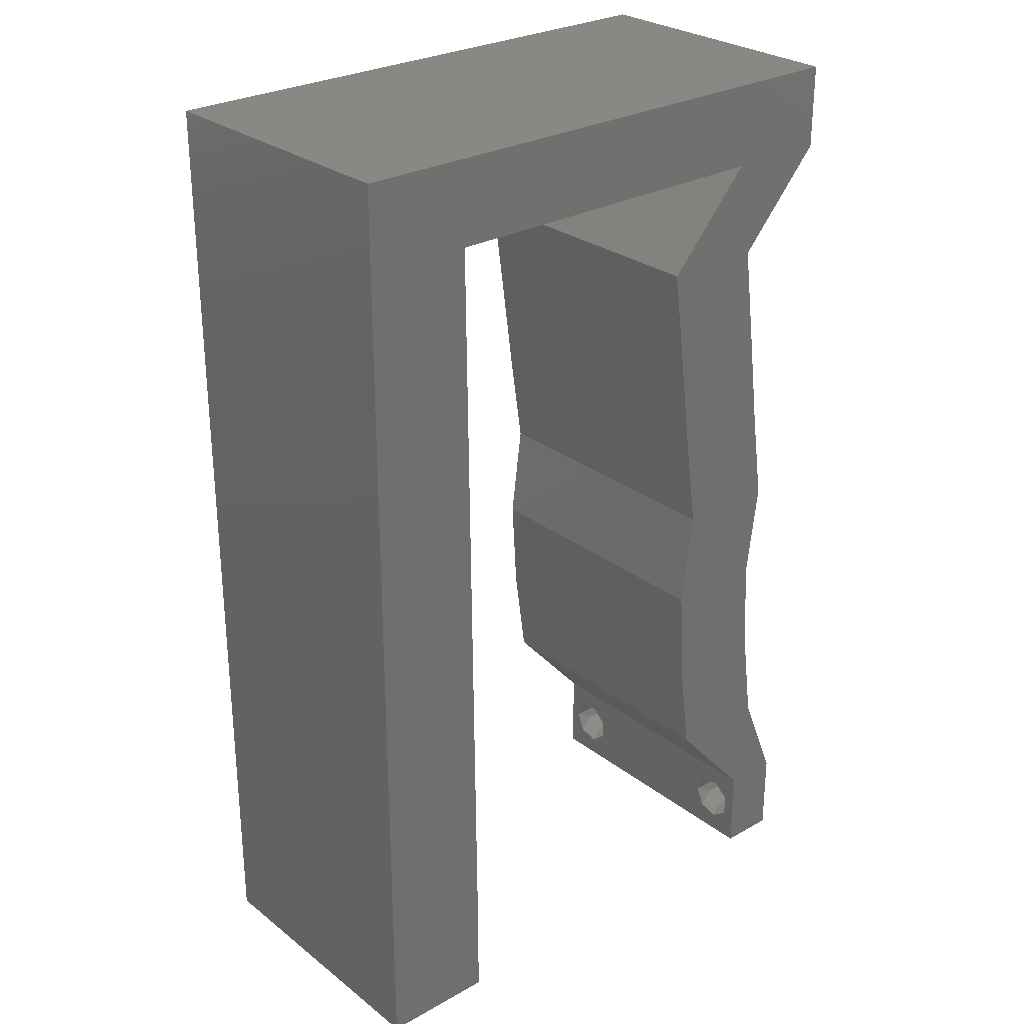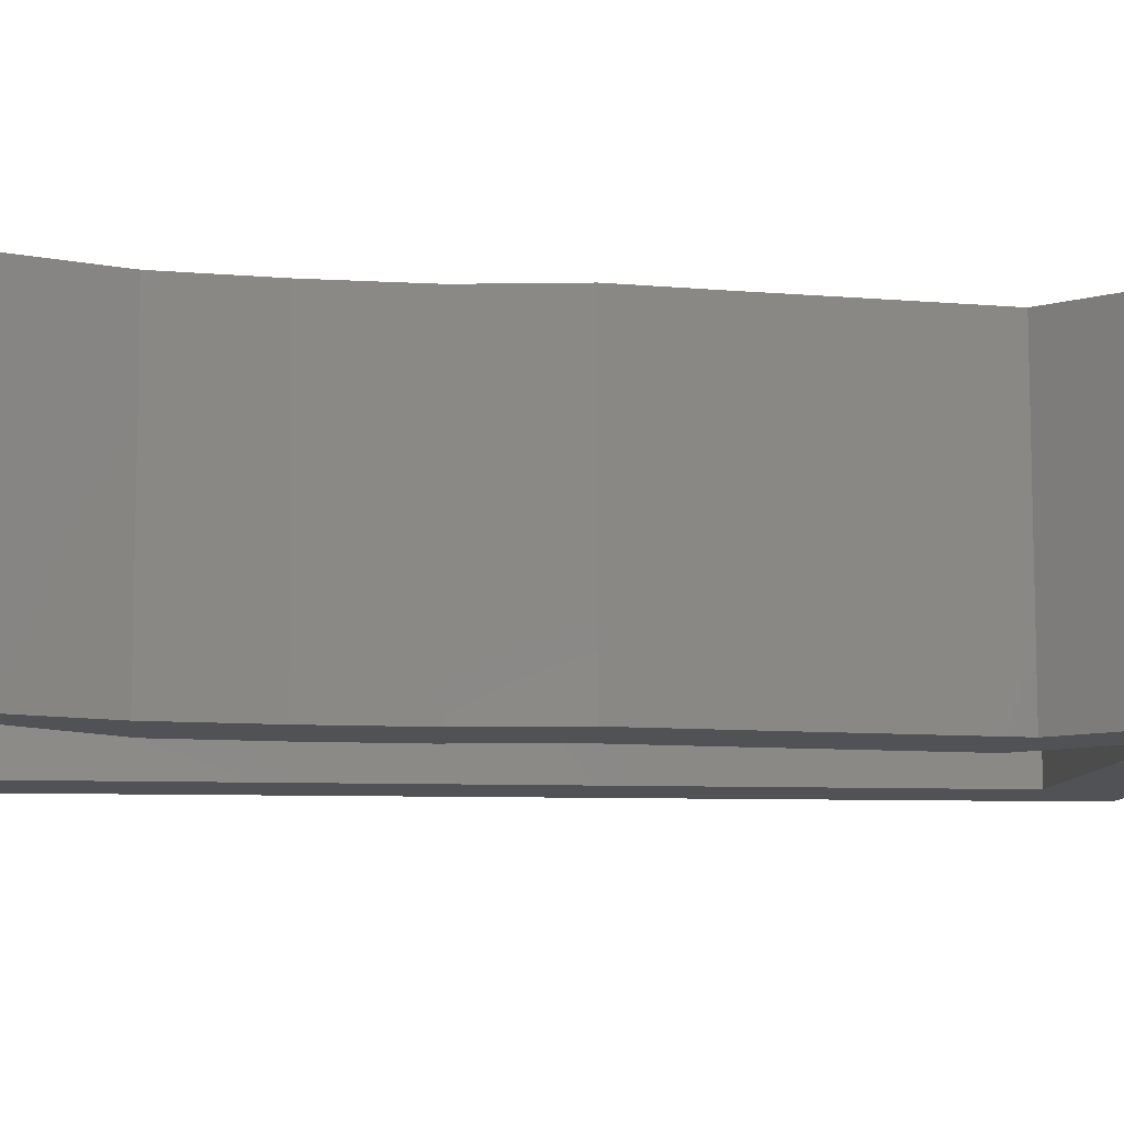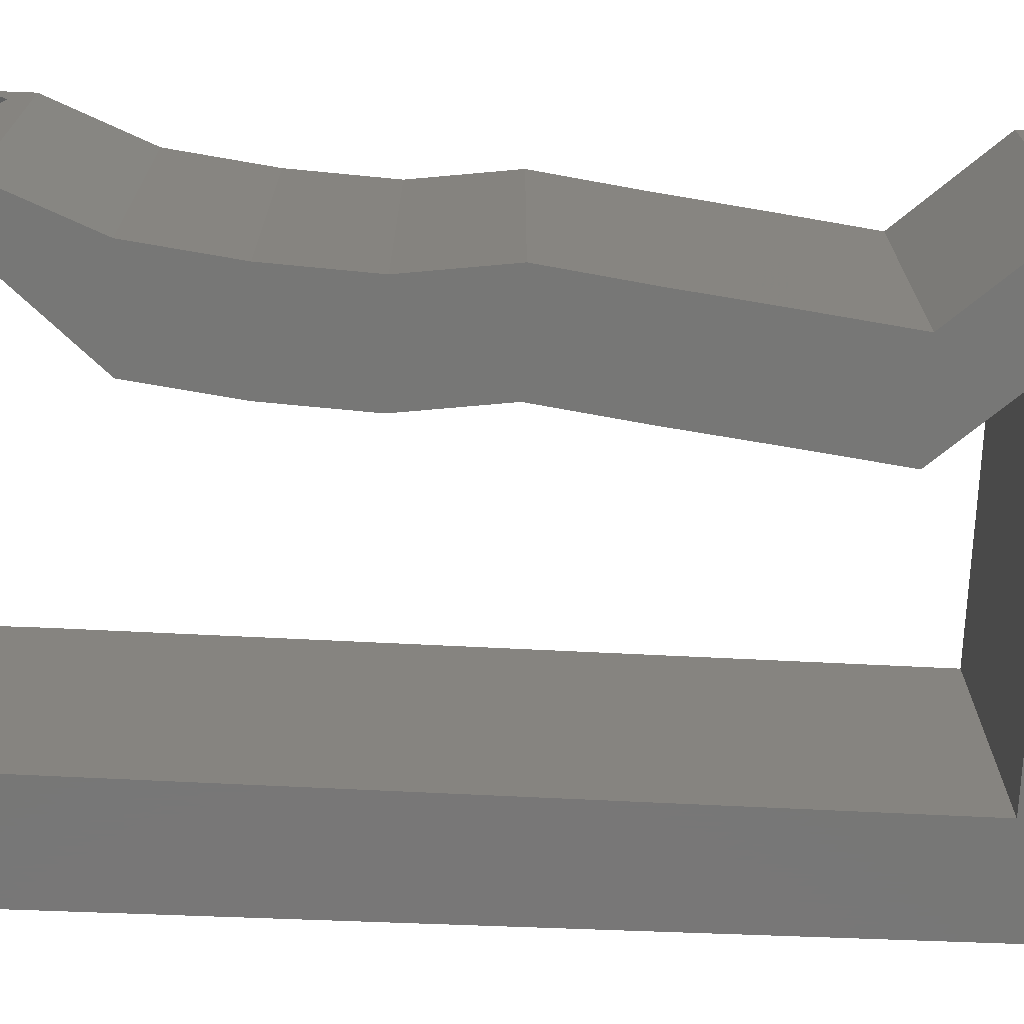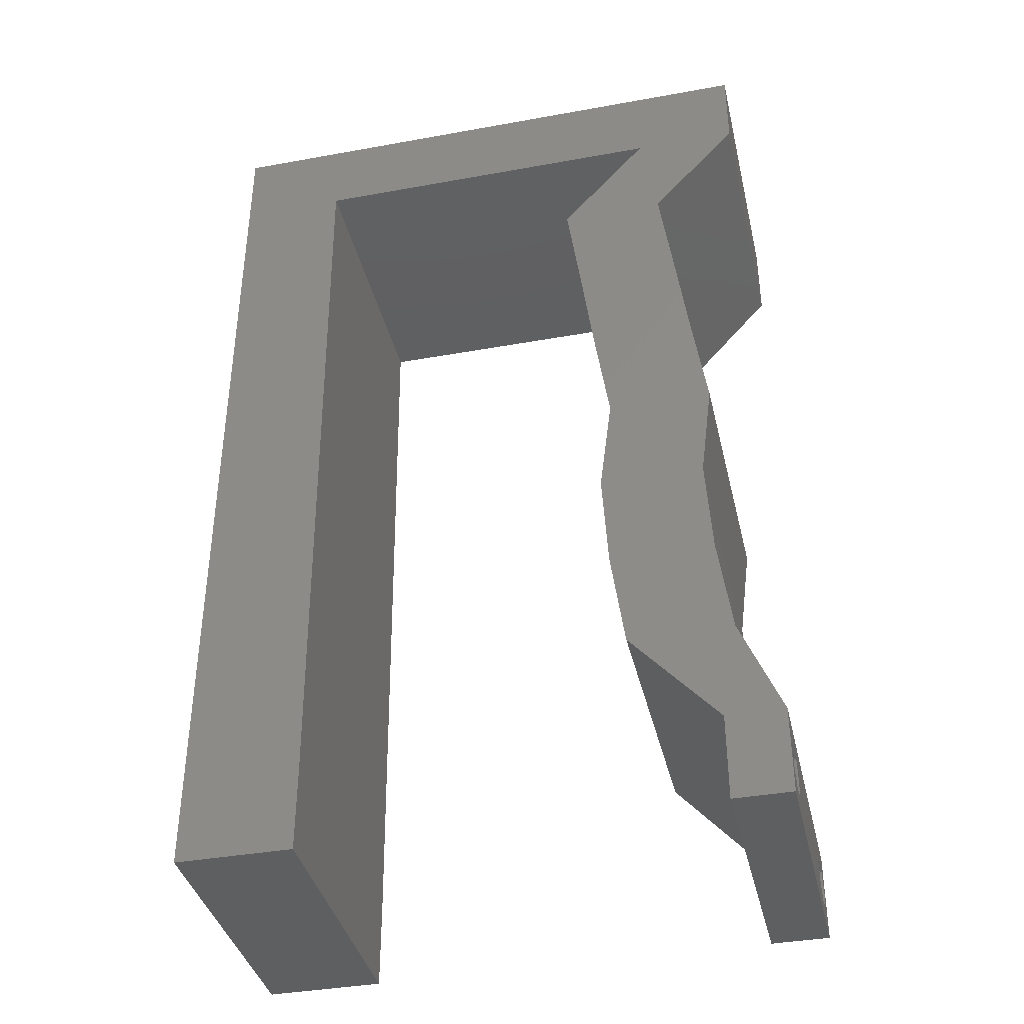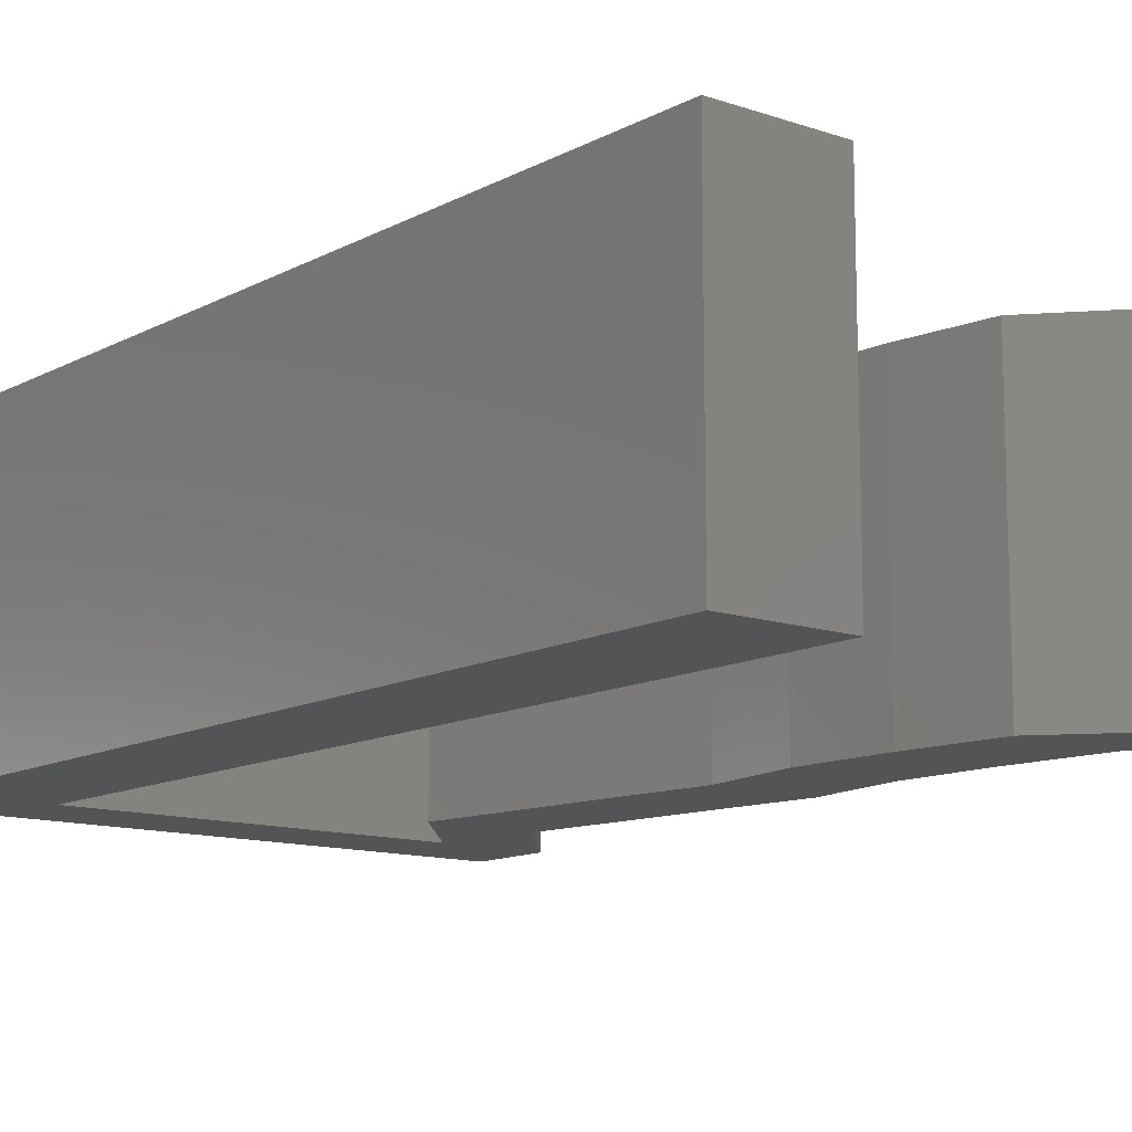
<metadata>
{"format":"stl","ext":"stl","renderer":"f3d","projection":"perspective","resolution":1024,"background":"white","views":[{"elev":27.7,"azim":-40.7,"up":"+Y"},{"elev":-9.2,"azim":84.8,"up":"+Z"},{"elev":-69.9,"azim":87.8,"up":"+Z"},{"elev":-38.5,"azim":12.9,"up":"+Y"},{"elev":-12.3,"azim":-38.9,"up":"+Z"}]}
</metadata>
<code>
# stl→obj: 241 verts, 486 faces
v 0.04 0 0.01
v 0.04 -0.006 0.01
v 0.04 -0.002262 0.003932
v 0.04 -0.003 0.0159
v 0.04 -0.001671 0.00134
v 0.04 0 0
v 0.04 -0.001343 0.002778
v 0.04 -0.004657 0.002778
v 0.04 -0.006 0
v 0.04 -0.004329 0.00134
v 0.04 -0.003 0.0007
v 0.04 -0.004657 0.01798
v 0.04 -0.003738 0.01913
v 0.04 -0.006 0.02
v 0.04 -0.002262 0.01913
v 0.04 -0.001343 0.01798
v 0.04 0 0.02
v 0.04 -0.004329 0.01654
v 0.04 -0.001671 0.01654
v 0.04 -0.003738 0.003932
v 0.036 -0.006 0.01
v 0.036 0 0.01
v 0.036 -0.002262 0.003932
v 0.036 -0.003 0.0159
v 0.036 -0.001343 0.002778
v 0.036 0 0
v 0.036 -0.001671 0.00134
v 0.036 -0.004329 0.00134
v 0.036 -0.006 0
v 0.036 -0.004657 0.002778
v 0.036 -0.003 0.0007
v 0.036 -0.003738 0.01913
v 0.036 -0.004657 0.01798
v 0.036 -0.006 0.02
v 0.036 0 0.02
v 0.036 -0.001343 0.01798
v 0.036 -0.002262 0.01913
v 0.036 -0.004329 0.01654
v 0.036 -0.001671 0.01654
v 0.036 -0.003738 0.003932
v 0.007451 0.05417 0.02
v 0.01 0.06 0.02
v 0 0.06 0.02
v 0 -0.006 0.02
v 0.008 -0.006 0.02
v 0.004 -0.003 0.02
v 0.008 0 0.02
v 0 0 0.02
v 0.02866 0.02032 0.02
v 0.03587 0.02032 0.02
v 0.02954 0.02709 0.02
v 0.03279 0.05417 0.02
v 0.02673 0.0474 0.02
v 0.03394 0.0474 0.02
v 0.03674 0.02709 0.02
v 0.02998 0.006772 0.02
v 0.03626 0.01354 0.02
v 0.02906 0.01354 0.02
v 0.0159 0.05417 0.02
v 0.03719 0.006772 0.02
v 0.03576 0.03386 0.02
v 0.03486 0.04063 0.02
v 0.02855 0.03386 0.02
v 0.02766 0.04063 0.02
v 0.007561 0.04334 0.02
v 0 0.036 0.02
v 0.007671 0.0325 0.02
v 0.03 0.06 0.02
v 0.02435 0.05417 0.02
v 0.003973 0.005709 0.02
v 0.02 0.06 0.02
v 0.04 0.05417 0.02
v 0.0357 0.05709 0.02
v 0.00789 0.01083 0.02
v 0 0.012 0.02
v 0.03246 0.01693 0.02
v 0.038 -0.003 0.02
v 0.04 0.06 0.02
v 0 0.048 0.02
v 0 0.024 0.02
v 0.00778 0.02167 0.02
v 0 -0.006 0.01
v 0 -0.003 0.015
v 0 0 0.01
v 0 -0.006 0
v 0 -0.003 0.005
v 0 0 0
v 0.004 -0.006 0.015
v 0.008 -0.006 0.01
v 0.004 -0.006 0.005
v 0.008 -0.006 0
v 0 0.06 0
v 0 0.051 0.0086
v 0 0.06 0.01
v 0 0.009 0.0114
v 0 0.048 0
v 0 0.0415 0.009767
v 0 0.03 0.01
v 0 0.036 0
v 0 0.024 0
v 0 0.0185 0.01023
v 0 0.012 0
v 0 0.005337 0.005128
v 0 0.05466 0.01487
v 0.01 0.06 0
v 0.007451 0.05417 0
v 0.004 -0.003 0
v 0.008 0 0
v 0.02954 0.02709 0
v 0.03587 0.02032 0
v 0.02866 0.02032 0
v 0.03279 0.05417 0
v 0.03394 0.0474 0
v 0.02673 0.0474 0
v 0.03674 0.02709 0
v 0.02998 0.006772 0
v 0.02906 0.01354 0
v 0.03626 0.01354 0
v 0.0159 0.05417 0
v 0.03719 0.006772 0
v 0.03486 0.04063 0
v 0.03576 0.03386 0
v 0.02855 0.03386 0
v 0.02766 0.04063 0
v 0.007671 0.0325 0
v 0.007561 0.04334 0
v 0.02435 0.05417 0
v 0.03 0.06 0
v 0.003973 0.005709 0
v 0.02 0.06 0
v 0.0357 0.05709 0
v 0.04 0.05417 0
v 0.00789 0.01083 0
v 0.03246 0.01693 0
v 0.038 -0.003 0
v 0.04 0.06 0
v 0.00778 0.02167 0
v 0.008 0 0.01
v 0.008 -0.003 0.015
v 0.008 -0.003 0.005
v 0.015 0.06 0.01134
v 0.025 0.06 0.008977
v 0.006575 0.06 0.007337
v 0.03344 0.06 0.01273
v 0.04 0.06 0.01
v 0.03407 0.06 0.005945
v 0.005798 0.06 0.01422
v 0.04 0.05709 0.015
v 0.04 0.05417 0.01
v 0.04 0.05709 0.005
v 0.03697 0.05079 0.015
v 0.03394 0.0474 0.01
v 0.03697 0.05079 0.005
v 0.0344 0.04402 0.015
v 0.03486 0.04063 0.01
v 0.0344 0.04402 0.005
v 0.03531 0.03725 0.015
v 0.03576 0.03386 0.01
v 0.03531 0.03725 0.005
v 0.03625 0.03047 0.015
v 0.03674 0.02709 0.01
v 0.03625 0.03047 0.005
v 0.0363 0.0237 0.015
v 0.03587 0.02032 0.01
v 0.0363 0.0237 0.005
v 0.03607 0.01693 0.015
v 0.03626 0.01354 0.01
v 0.03607 0.01693 0.005
v 0.03673 0.01016 0.015
v 0.03719 0.006772 0.01
v 0.03673 0.01016 0.005
v 0.03859 0.003386 0.015
v 0.03859 0.003386 0.005
v 0.03299 0.003386 0.015
v 0.02998 0.006772 0.01
v 0.03299 0.003386 0.005
v 0.02952 0.01016 0.015
v 0.02906 0.01354 0.01
v 0.02952 0.01016 0.005
v 0.02886 0.01693 0.015
v 0.02866 0.02032 0.01
v 0.02886 0.01693 0.005
v 0.0291 0.0237 0.015
v 0.02954 0.02709 0.01
v 0.0291 0.0237 0.005
v 0.02904 0.03047 0.015
v 0.02855 0.03386 0.01
v 0.02904 0.03047 0.005
v 0.0281 0.03725 0.015
v 0.02766 0.04063 0.01
v 0.0281 0.03725 0.005
v 0.02719 0.04402 0.015
v 0.02673 0.0474 0.01
v 0.02719 0.04402 0.005
v 0.02976 0.05079 0.015
v 0.03279 0.05417 0.01
v 0.02976 0.05079 0.005
v 0.02012 0.05417 0.01252
v 0.02694 0.05417 0.01362
v 0.007451 0.05417 0.01
v 0.0133 0.05417 0.01362
v 0.01406 0.05417 0.006928
v 0.02619 0.05417 0.006928
v 0.02012 0.05417 0.005423
v 0.007534 0.04596 0.01197
v 0.007847 0.01511 0.01051
v 0.007616 0.03792 0.009384
v 0.007727 0.02696 0.01015
v 0.007924 0.007505 0.007691
v 0.007939 0.006067 0.01431
v 0.0375 -0.003738 0.01607
v 0.03727 -0.002262 0.01607
v 0.03874 -0.002242 0.01608
v 0.03888 -0.003738 0.01607
v 0.03873 -0.001343 0.01722
v 0.03725 -0.001343 0.01722
v 0.03727 -0.003 0.0193
v 0.03875 -0.003 0.0193
v 0.03802 -0.004336 0.01865
v 0.03802 -0.001678 0.01867
v 0.03915 -0.004329 0.01866
v 0.03873 -0.004657 0.01722
v 0.03725 -0.004657 0.01722
v 0.03687 -0.001668 0.01866
v 0.03916 -0.001671 0.01866
v 0.03686 -0.004326 0.01866
v 0.03873 -0.003738 0.0008684
v 0.03727 -0.002262 0.0008684
v 0.03726 -0.003758 0.0008785
v 0.03874 -0.002242 0.0008785
v 0.03873 -0.001343 0.002022
v 0.03727 -0.001671 0.00346
v 0.03725 -0.001343 0.002022
v 0.03873 -0.003 0.0041
v 0.03725 -0.003 0.0041
v 0.03875 -0.001671 0.00346
v 0.03727 -0.004657 0.002022
v 0.03875 -0.004657 0.002022
v 0.03798 -0.004322 0.003468
v 0.03913 -0.004332 0.003456
v 0.03684 -0.004329 0.00346
f 1 2 3
f 1 4 2
f 5 6 7
f 8 9 10
f 10 9 11
f 11 6 5
f 12 13 14
f 15 16 17
f 17 14 15
f 14 18 12
f 15 14 13
f 9 6 11
f 8 2 9
f 17 19 1
f 16 19 17
f 14 2 18
f 6 1 7
f 1 19 4
f 2 4 18
f 7 1 3
f 20 2 8
f 3 2 20
f 21 22 23
f 21 24 22
f 25 26 27
f 28 29 30
f 28 31 29
f 26 31 27
f 32 33 34
f 35 36 37
f 37 34 35
f 34 33 38
f 32 34 37
f 35 39 36
f 26 29 31
f 25 22 26
f 34 38 21
f 22 39 35
f 29 21 30
f 38 24 21
f 24 39 22
f 30 21 40
f 40 21 23
f 23 22 25
f 41 42 43
f 44 45 46
f 47 48 46
f 49 50 51
f 52 53 54
f 50 55 51
f 56 57 58
f 42 41 59
f 60 57 56
f 61 62 63
f 63 62 64
f 62 54 64
f 54 53 64
f 55 61 51
f 51 61 63
f 65 66 67
f 52 68 69
f 48 47 70
f 69 71 59
f 52 72 73
f 74 75 70
f 68 52 73
f 58 57 76
f 50 49 76
f 34 14 77
f 48 44 46
f 45 47 46
f 17 35 77
f 49 58 76
f 72 78 73
f 57 50 76
f 75 48 70
f 78 68 73
f 14 17 77
f 35 34 77
f 47 74 70
f 79 41 43
f 72 52 54
f 17 60 35
f 35 60 56
f 41 79 65
f 80 75 81
f 81 75 74
f 66 80 67
f 67 80 81
f 79 66 65
f 71 42 59
f 68 71 69
f 82 83 84
f 48 83 44
f 85 86 87
f 84 86 82
f 44 83 82
f 84 83 48
f 82 86 85
f 87 86 84
f 45 88 89
f 82 88 44
f 85 90 82
f 89 90 91
f 44 88 45
f 89 88 82
f 91 90 85
f 82 90 89
f 92 93 94
f 48 95 84
f 96 93 92
f 75 95 48
f 97 98 66
f 99 98 97
f 99 97 96
f 66 98 80
f 100 98 99
f 80 101 75
f 80 98 101
f 79 97 66
f 102 101 100
f 101 98 100
f 87 103 102
f 43 104 79
f 79 93 97
f 102 95 101
f 79 104 93
f 102 103 95
f 101 95 75
f 97 93 96
f 94 104 43
f 84 103 87
f 95 103 84
f 93 104 94
f 92 105 106
f 85 107 91
f 108 107 87
f 109 110 111
f 112 113 114
f 115 110 109
f 116 117 118
f 106 105 119
f 120 116 118
f 121 122 123
f 124 121 123
f 113 121 124
f 113 124 114
f 122 115 109
f 123 122 109
f 125 99 126
f 127 128 112
f 87 129 108
f 119 130 127
f 112 131 132
f 133 129 102
f 128 131 112
f 117 134 118
f 110 134 111
f 29 135 9
f 87 107 85
f 91 107 108
f 6 135 26
f 111 134 117
f 132 131 136
f 118 134 110
f 102 129 87
f 136 131 128
f 9 135 6
f 26 135 29
f 108 129 133
f 96 92 106
f 112 132 113
f 6 26 120
f 26 116 120
f 126 96 106
f 100 137 102
f 102 137 133
f 125 100 99
f 125 137 100
f 126 99 96
f 119 105 130
f 127 130 128
f 138 139 89
f 45 139 47
f 108 140 91
f 89 140 138
f 47 139 138
f 89 139 45
f 91 140 89
f 138 140 108
f 105 141 130
f 68 142 71
f 141 142 130
f 71 142 141
f 105 143 141
f 68 144 142
f 130 142 128
f 71 141 42
f 92 143 105
f 94 143 92
f 78 144 68
f 145 144 78
f 142 146 128
f 141 147 42
f 144 146 142
f 143 147 141
f 128 146 136
f 136 146 145
f 43 147 94
f 42 147 43
f 94 147 143
f 145 146 144
f 145 148 149
f 72 148 78
f 136 150 132
f 149 150 145
f 78 148 145
f 149 148 72
f 145 150 136
f 132 150 149
f 72 151 149
f 152 151 54
f 149 153 132
f 113 153 152
f 54 151 72
f 152 153 149
f 149 151 152
f 132 153 113
f 62 154 54
f 152 154 155
f 113 156 121
f 155 156 152
f 54 154 152
f 155 154 62
f 152 156 113
f 121 156 155
f 155 157 158
f 61 157 62
f 121 159 122
f 158 159 155
f 62 157 155
f 158 157 61
f 155 159 121
f 122 159 158
f 158 160 161
f 55 160 61
f 122 162 115
f 161 162 158
f 61 160 158
f 161 160 55
f 158 162 122
f 115 162 161
f 50 163 55
f 161 163 164
f 115 165 110
f 164 165 161
f 55 163 161
f 164 163 50
f 161 165 115
f 110 165 164
f 57 166 50
f 164 166 167
f 110 168 118
f 167 168 164
f 50 166 164
f 167 166 57
f 164 168 110
f 118 168 167
f 60 169 57
f 167 169 170
f 118 171 120
f 170 171 167
f 57 169 167
f 170 169 60
f 167 171 118
f 120 171 170
f 17 172 60
f 170 172 1
f 1 173 170
f 120 173 6
f 60 172 170
f 1 172 17
f 170 173 120
f 6 173 1
f 2 14 34
f 21 2 34
f 29 9 2
f 29 2 21
f 35 174 22
f 175 174 56
f 22 176 26
f 116 176 175
f 22 174 175
f 56 174 35
f 26 176 116
f 175 176 22
f 58 177 56
f 175 177 178
f 116 179 117
f 178 179 175
f 56 177 175
f 178 177 58
f 175 179 116
f 117 179 178
f 49 180 58
f 178 180 181
f 181 182 178
f 117 182 111
f 58 180 178
f 181 180 49
f 178 182 117
f 111 182 181
f 51 183 49
f 181 183 184
f 184 185 181
f 111 185 109
f 49 183 181
f 184 183 51
f 181 185 111
f 109 185 184
f 184 186 187
f 63 186 51
f 109 188 123
f 187 188 184
f 51 186 184
f 187 186 63
f 184 188 109
f 123 188 187
f 187 189 190
f 64 189 63
f 123 191 124
f 190 191 187
f 63 189 187
f 190 189 64
f 187 191 123
f 124 191 190
f 53 192 64
f 190 192 193
f 124 194 114
f 193 194 190
f 64 192 190
f 193 192 53
f 190 194 124
f 114 194 193
f 53 195 193
f 196 195 52
f 193 197 114
f 112 197 196
f 52 195 53
f 193 195 196
f 114 197 112
f 196 197 193
f 59 198 69
f 52 199 196
f 200 201 41
f 106 202 200
f 196 203 112
f 204 203 198
f 198 202 204
f 69 199 52
f 41 201 59
f 112 203 127
f 119 202 106
f 198 203 199
f 201 202 198
f 127 204 119
f 198 199 69
f 59 201 198
f 204 202 119
f 127 203 204
f 199 203 196
f 200 202 201
f 200 205 126
f 137 206 133
f 67 207 65
f 137 208 206
f 125 208 137
f 67 208 207
f 207 208 125
f 126 205 207
f 108 209 138
f 41 205 200
f 206 208 81
f 81 208 67
f 133 209 108
f 65 205 41
f 74 206 81
f 126 207 125
f 74 210 206
f 206 209 133
f 207 205 65
f 206 210 209
f 47 210 74
f 138 210 47
f 209 210 138
f 200 126 106
f 4 24 211
f 24 4 212
f 212 4 213
f 4 211 214
f 212 215 216
f 217 218 219
f 215 220 216
f 215 212 213
f 219 218 221
f 222 211 223
f 216 220 224
f 220 215 225
f 217 219 226
f 211 222 214
f 218 217 220
f 222 223 219
f 32 37 217
f 19 16 215
f 12 18 222
f 15 13 218
f 38 33 223
f 36 39 216
f 211 38 223
f 39 24 212
f 39 212 216
f 222 219 221
f 218 220 225
f 220 217 224
f 19 215 213
f 217 37 224
f 219 223 226
f 12 222 221
f 215 16 225
f 32 217 226
f 223 33 226
f 222 18 214
f 218 13 221
f 15 218 225
f 36 216 224
f 24 38 211
f 18 4 214
f 37 36 224
f 33 32 226
f 13 12 221
f 16 15 225
f 4 19 213
f 11 31 227
f 31 11 228
f 227 31 229
f 228 11 230
f 231 232 233
f 232 234 235
f 232 231 236
f 234 232 236
f 227 237 238
f 228 231 233
f 237 239 238
f 237 227 229
f 231 228 230
f 238 239 240
f 239 237 241
f 235 234 239
f 23 25 232
f 5 7 231
f 3 20 234
f 28 30 237
f 232 25 233
f 23 232 235
f 231 7 236
f 3 234 236
f 40 23 235
f 25 27 233
f 8 10 238
f 7 3 236
f 10 11 227
f 27 31 228
f 10 227 238
f 27 228 233
f 235 239 241
f 239 234 240
f 28 237 229
f 5 231 230
f 234 20 240
f 237 30 241
f 40 235 241
f 8 238 240
f 20 8 240
f 30 40 241
f 11 5 230
f 31 28 229

</code>
